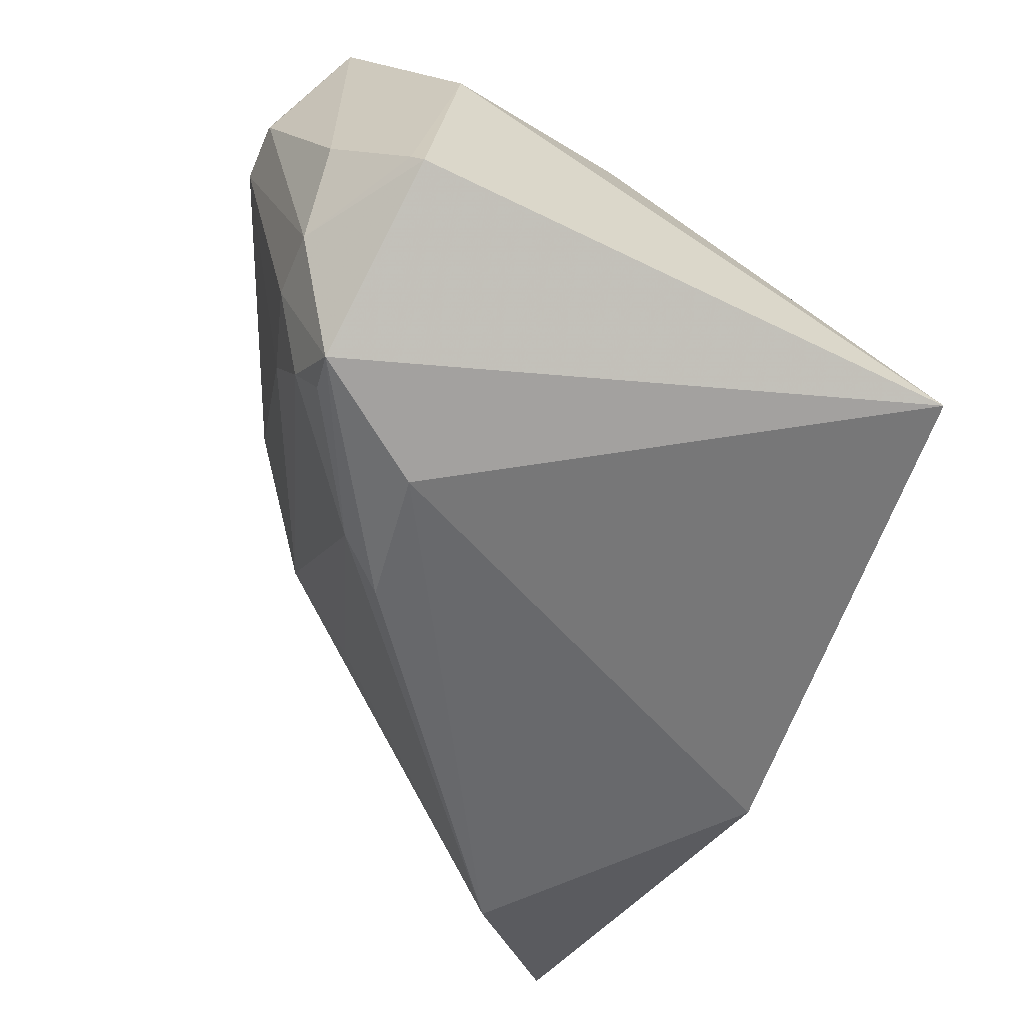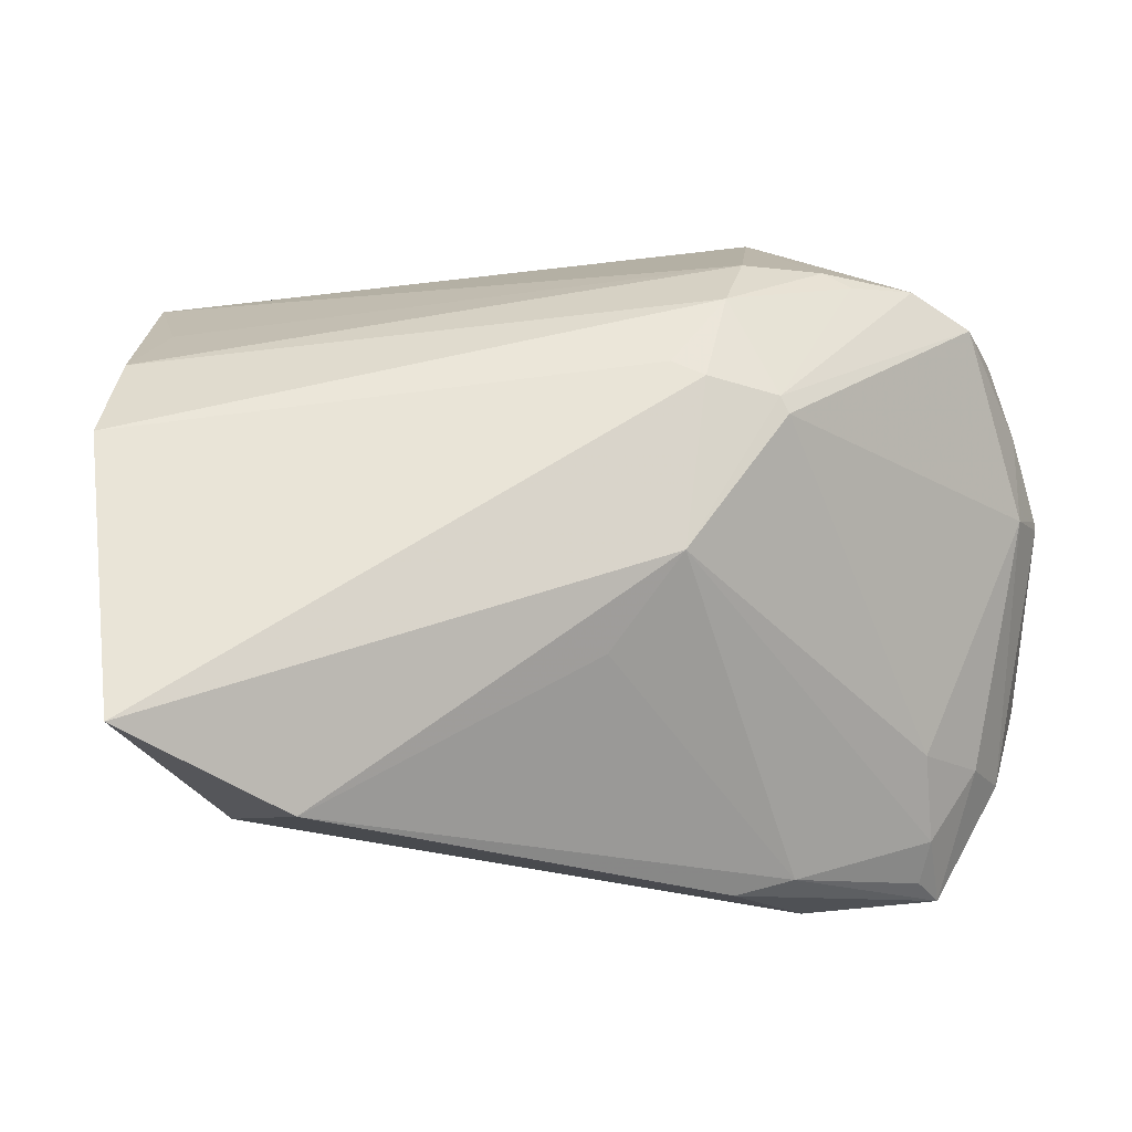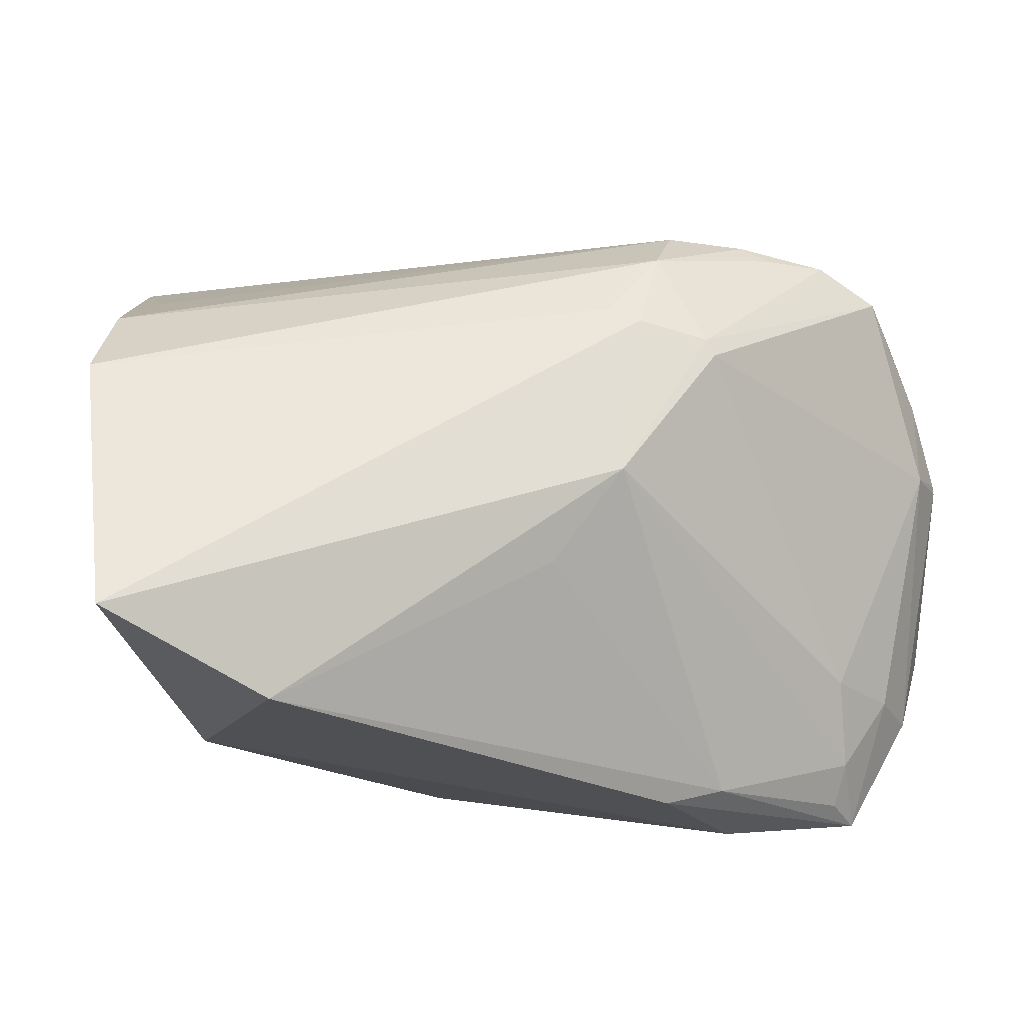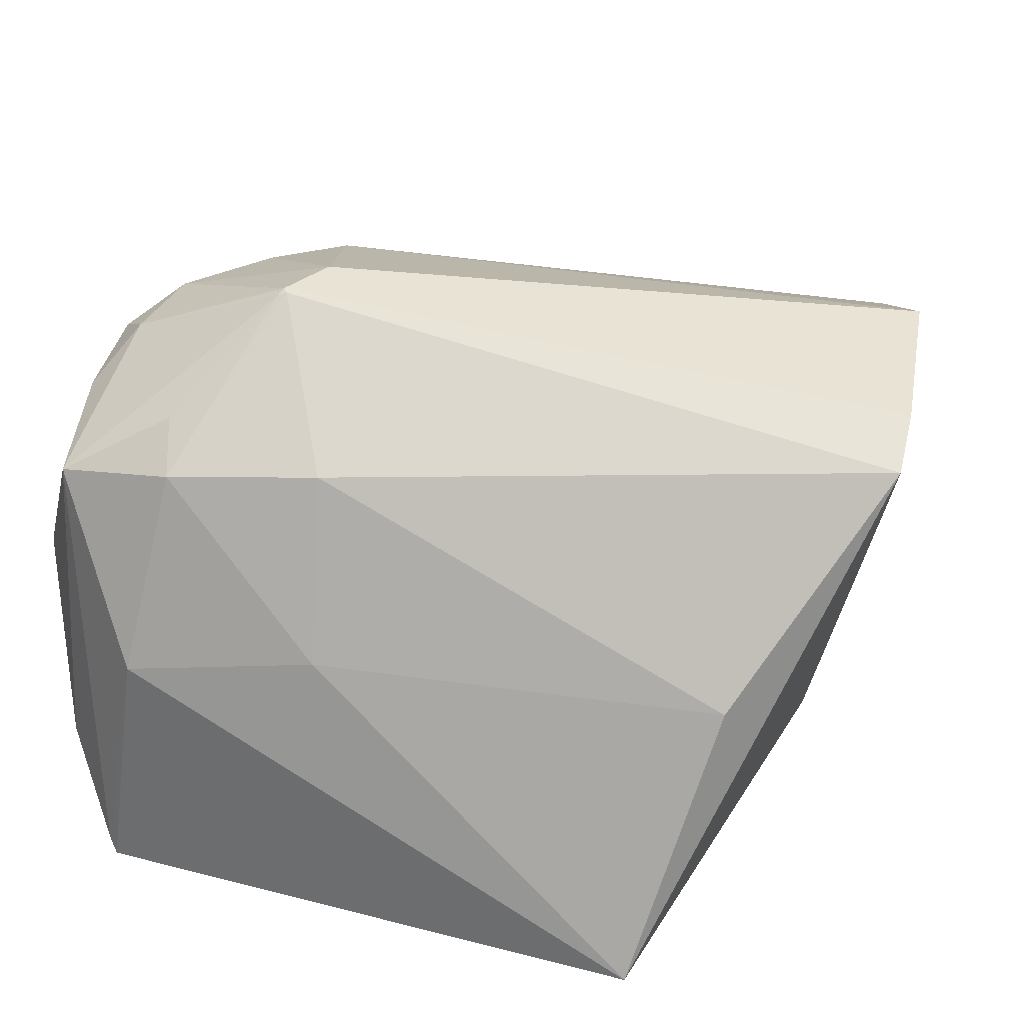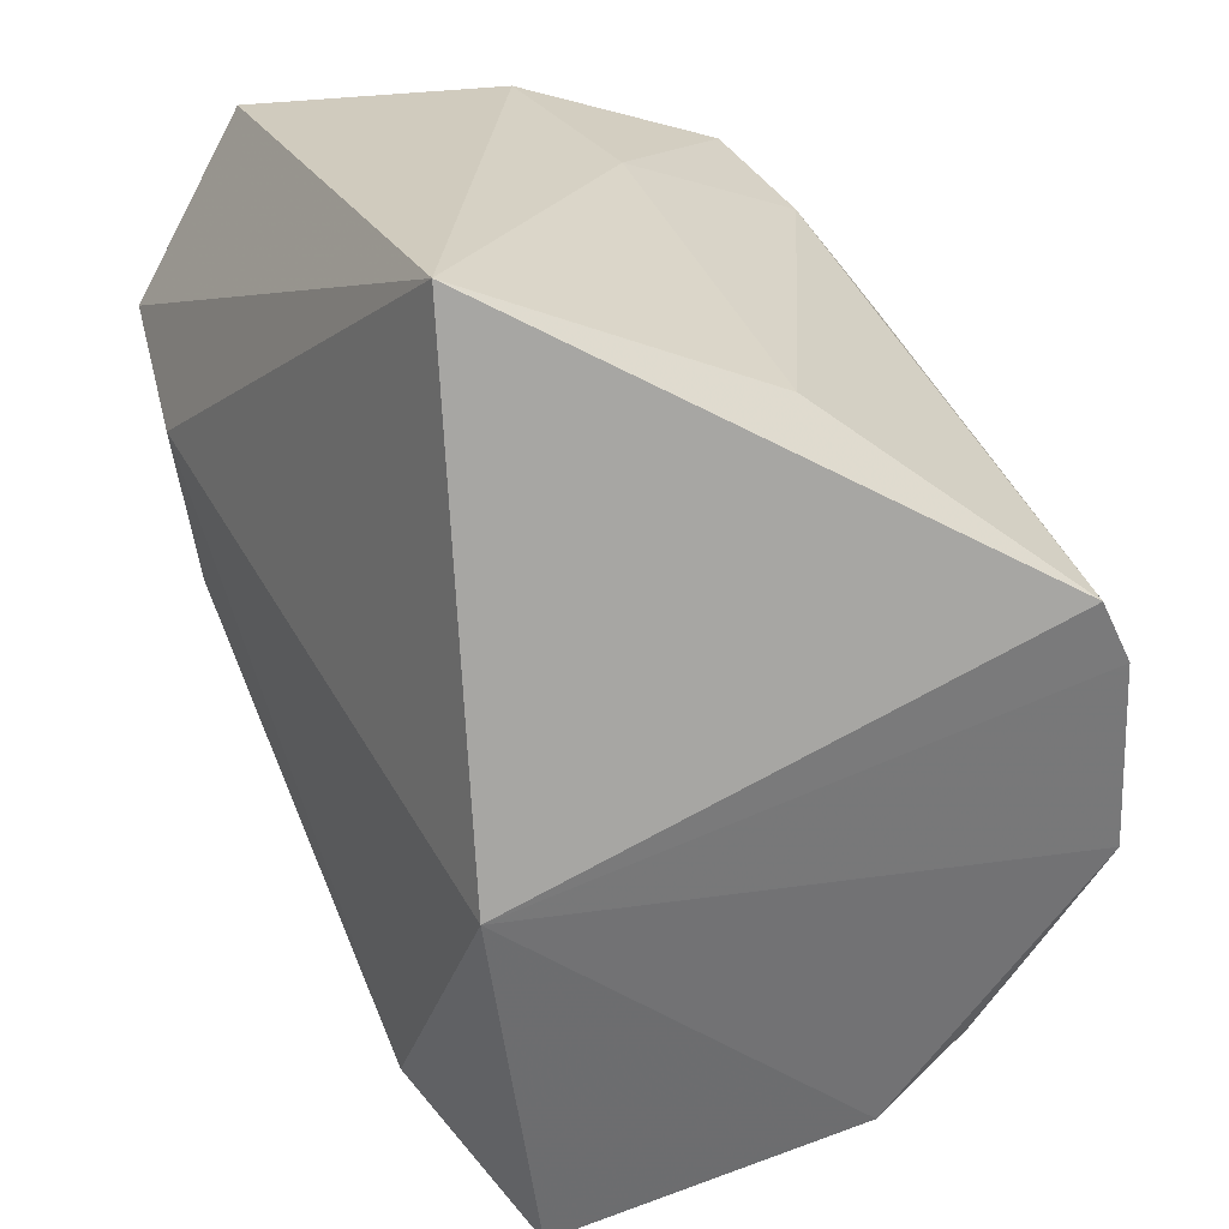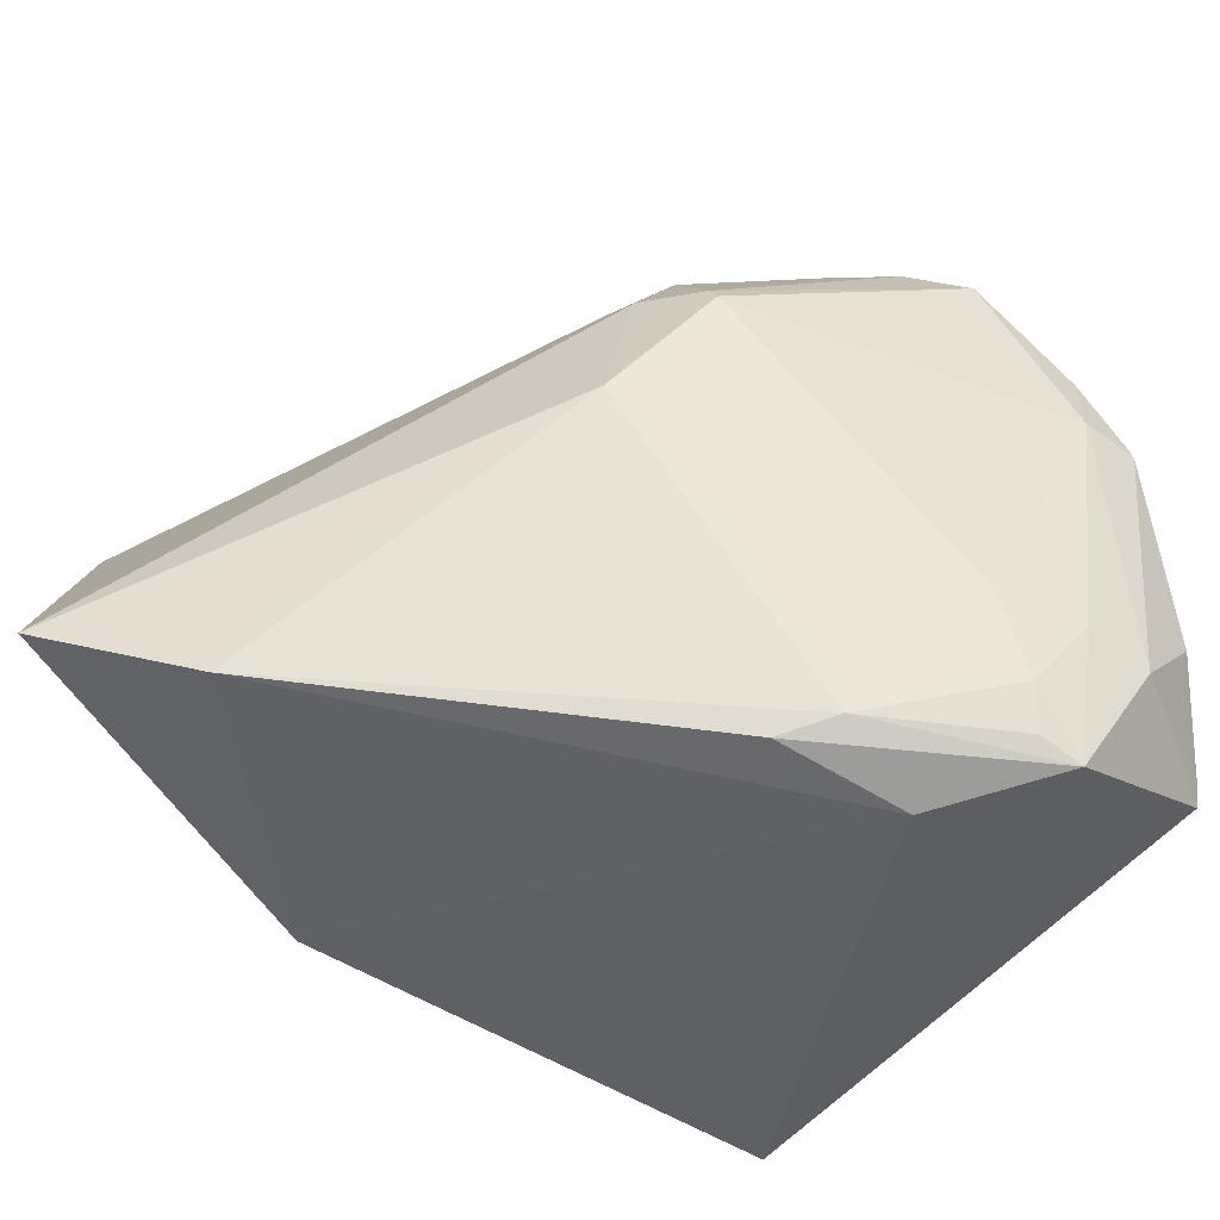
<metadata>
{"format":"obj","ext":"obj","renderer":"f3d","projection":"perspective","resolution":1024,"background":"white","views":[{"elev":-59.7,"azim":150.1,"up":"+Z"},{"elev":-8.0,"azim":18.1,"up":"+Z"},{"elev":-15.6,"azim":17.3,"up":"+Z"},{"elev":33.7,"azim":-165.0,"up":"+Z"},{"elev":27.0,"azim":-112.6,"up":"+Y"},{"elev":-55.0,"azim":45.4,"up":"+Z"}]}
</metadata>
<code>
v 0.06414 0.008699 0.189
v 0.07879 0.003587 0.1812
v 0.07141 0.02506 0.1658
v 0.03409 0.02751 0.1472
v 0.03054 -0.03453 0.1514
v 0.05856 0.01883 0.1803
v 0.07785 0.01872 0.1778
v 0.06466 -0.01109 0.1812
v 0.07405 0.01259 0.1408
v 0.05785 0.02379 0.168
v 0.01983 0.004356 0.1829
v 0.07632 0.006712 0.1832
v 0.06912 0.02046 0.1796
v 0.06973 -0.00367 0.1844
v 0.0632 -0.01641 0.1633
v 0.08161 0.01426 0.1681
v 0.02716 -0.008431 0.1465
v 0.07386 0.0252 0.1481
v 0.02922 0.01982 0.1663
v 0.0198 0.008628 0.1808
v 0.02097 -0.008611 0.1841
v 0.06438 0.009272 0.1887
v 0.07907 0.009951 0.1797
v 0.07525 0.000499 0.1835
v 0.06412 -0.01437 0.1753
v 0.04014 -0.0265 0.1457
v 0.07485 0.005288 0.1509
v 0.065 0.007505 0.1398
v 0.07801 0.0158 0.1493
v 0.07457 0.02458 0.149
v 0.06379 0.009079 0.1889
v 0.06205 0.004874 0.1891
v 0.02564 -0.0277 0.1714
v 0.07016 0.01676 0.1821
v 0.08068 0.01062 0.1744
v 0.07165 -0.00318 0.1833
v 0.06918 -0.01189 0.1728
v 0.08112 0.01001 0.1682
v 0.06626 0.000455 0.1421
v 0.07733 0.01094 0.1502
v 0.07864 0.02006 0.1551
v 0.06465 -0.006596 0.1846
v 0.06172 -0.01464 0.1764
v 0.08157 0.01396 0.1688
v 0.06862 -0.01206 0.174
v 0.07446 0.008378 0.145
v 0.06251 -0.001973 0.141
v 0.05799 -0.01698 0.1565
v 0.02496 -0.02206 0.177
v 0.07326 0.009708 0.142
v 0.02546 -0.0159 0.1803
f 10 3 4
f 13 7 3
f 13 10 6
f 13 3 10
f 18 9 4
f 18 4 3
f 19 10 4
f 19 6 10
f 20 6 19
f 20 19 4
f 20 17 11
f 20 4 17
f 21 11 17
f 22 12 7
f 22 1 12
f 23 12 2
f 23 7 12
f 24 2 12
f 24 12 1
f 25 5 15
f 26 15 5
f 26 5 17
f 28 17 4
f 28 4 9
f 28 26 17
f 29 9 18
f 30 18 3
f 30 3 7
f 30 29 18
f 31 20 11
f 31 11 1
f 31 1 22
f 31 6 20
f 31 22 13
f 31 13 6
f 32 1 11
f 32 11 21
f 32 24 1
f 32 14 24
f 33 5 25
f 33 21 17
f 33 17 5
f 34 22 7
f 34 7 13
f 34 13 22
f 35 7 23
f 35 23 2
f 36 24 14
f 36 14 8
f 37 15 27
f 38 37 27
f 38 2 37
f 38 35 2
f 38 29 16
f 40 9 29
f 40 38 27
f 40 29 38
f 41 30 7
f 41 7 16
f 41 16 29
f 41 29 30
f 42 32 21
f 42 8 14
f 42 14 32
f 43 33 25
f 43 25 8
f 43 8 33
f 44 16 7
f 44 7 35
f 44 38 16
f 44 35 38
f 45 25 15
f 45 15 37
f 45 8 25
f 45 36 8
f 45 24 36
f 45 37 2
f 45 2 24
f 46 27 15
f 46 15 39
f 46 40 27
f 46 9 40
f 47 28 9
f 47 9 39
f 47 39 26
f 47 26 28
f 48 39 15
f 48 15 26
f 48 26 39
f 49 33 8
f 49 8 42
f 49 21 33
f 50 46 39
f 50 39 9
f 50 9 46
f 51 49 42
f 51 42 21
f 51 21 49

</code>
